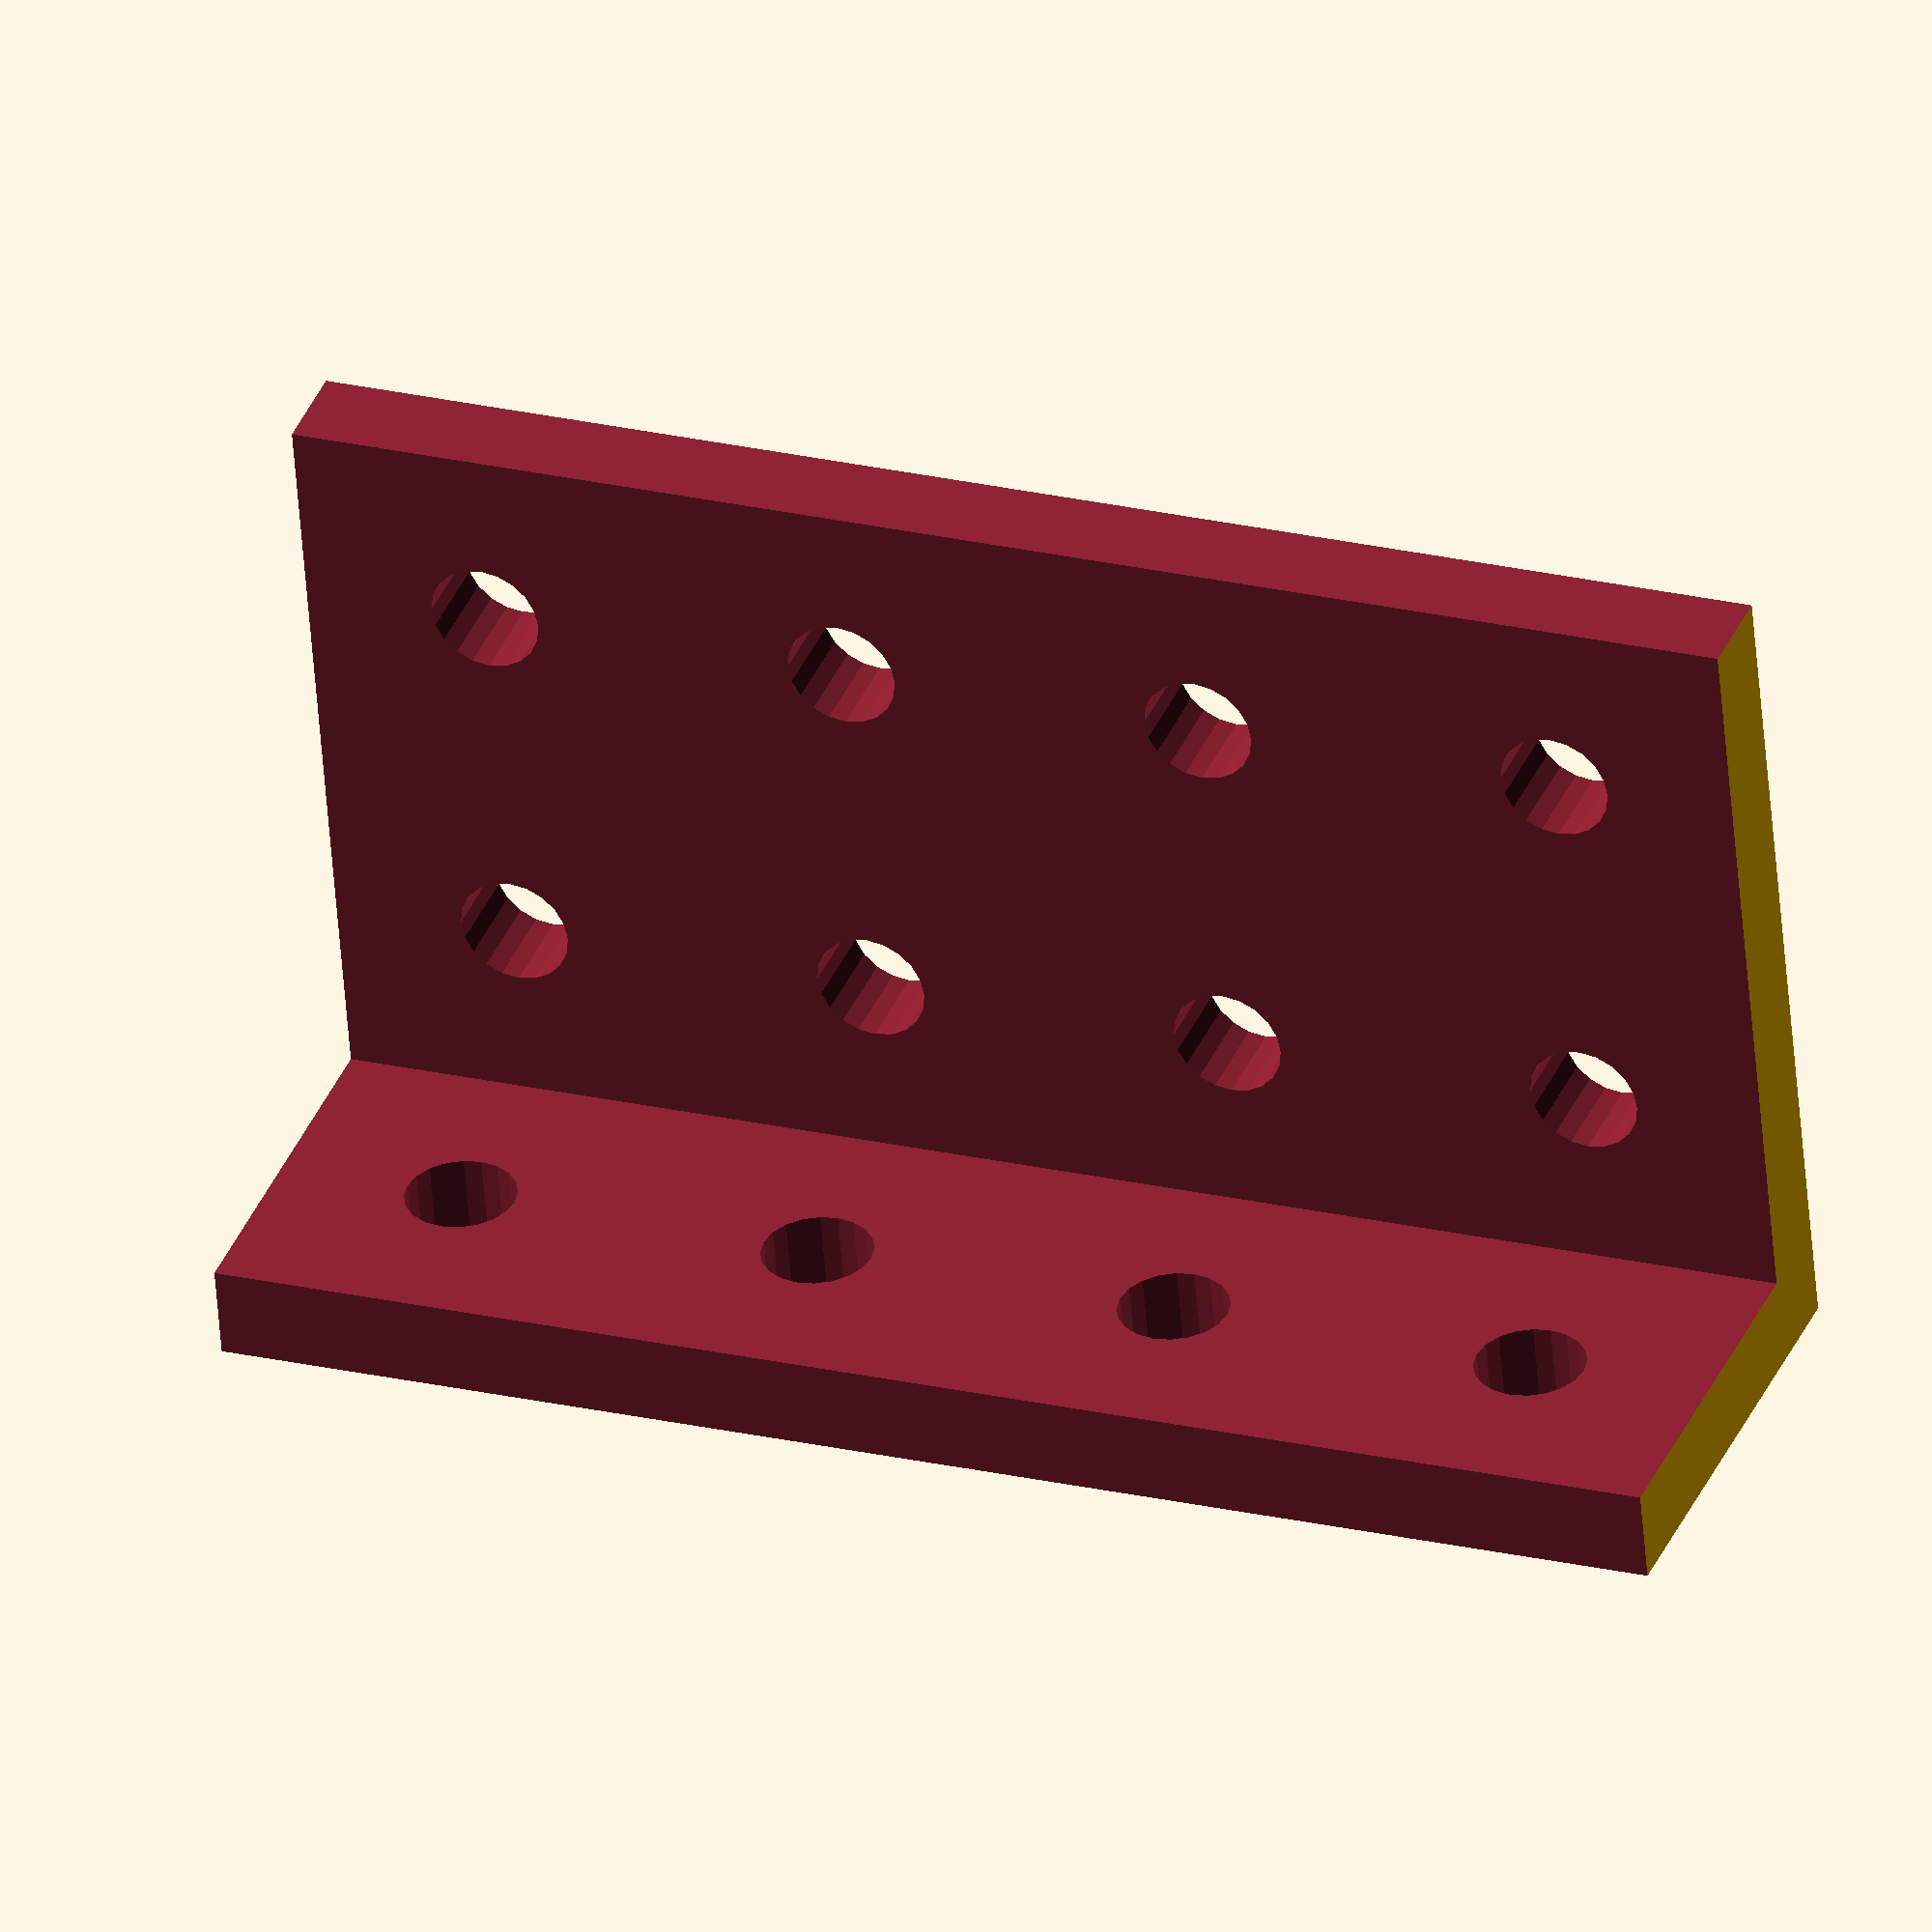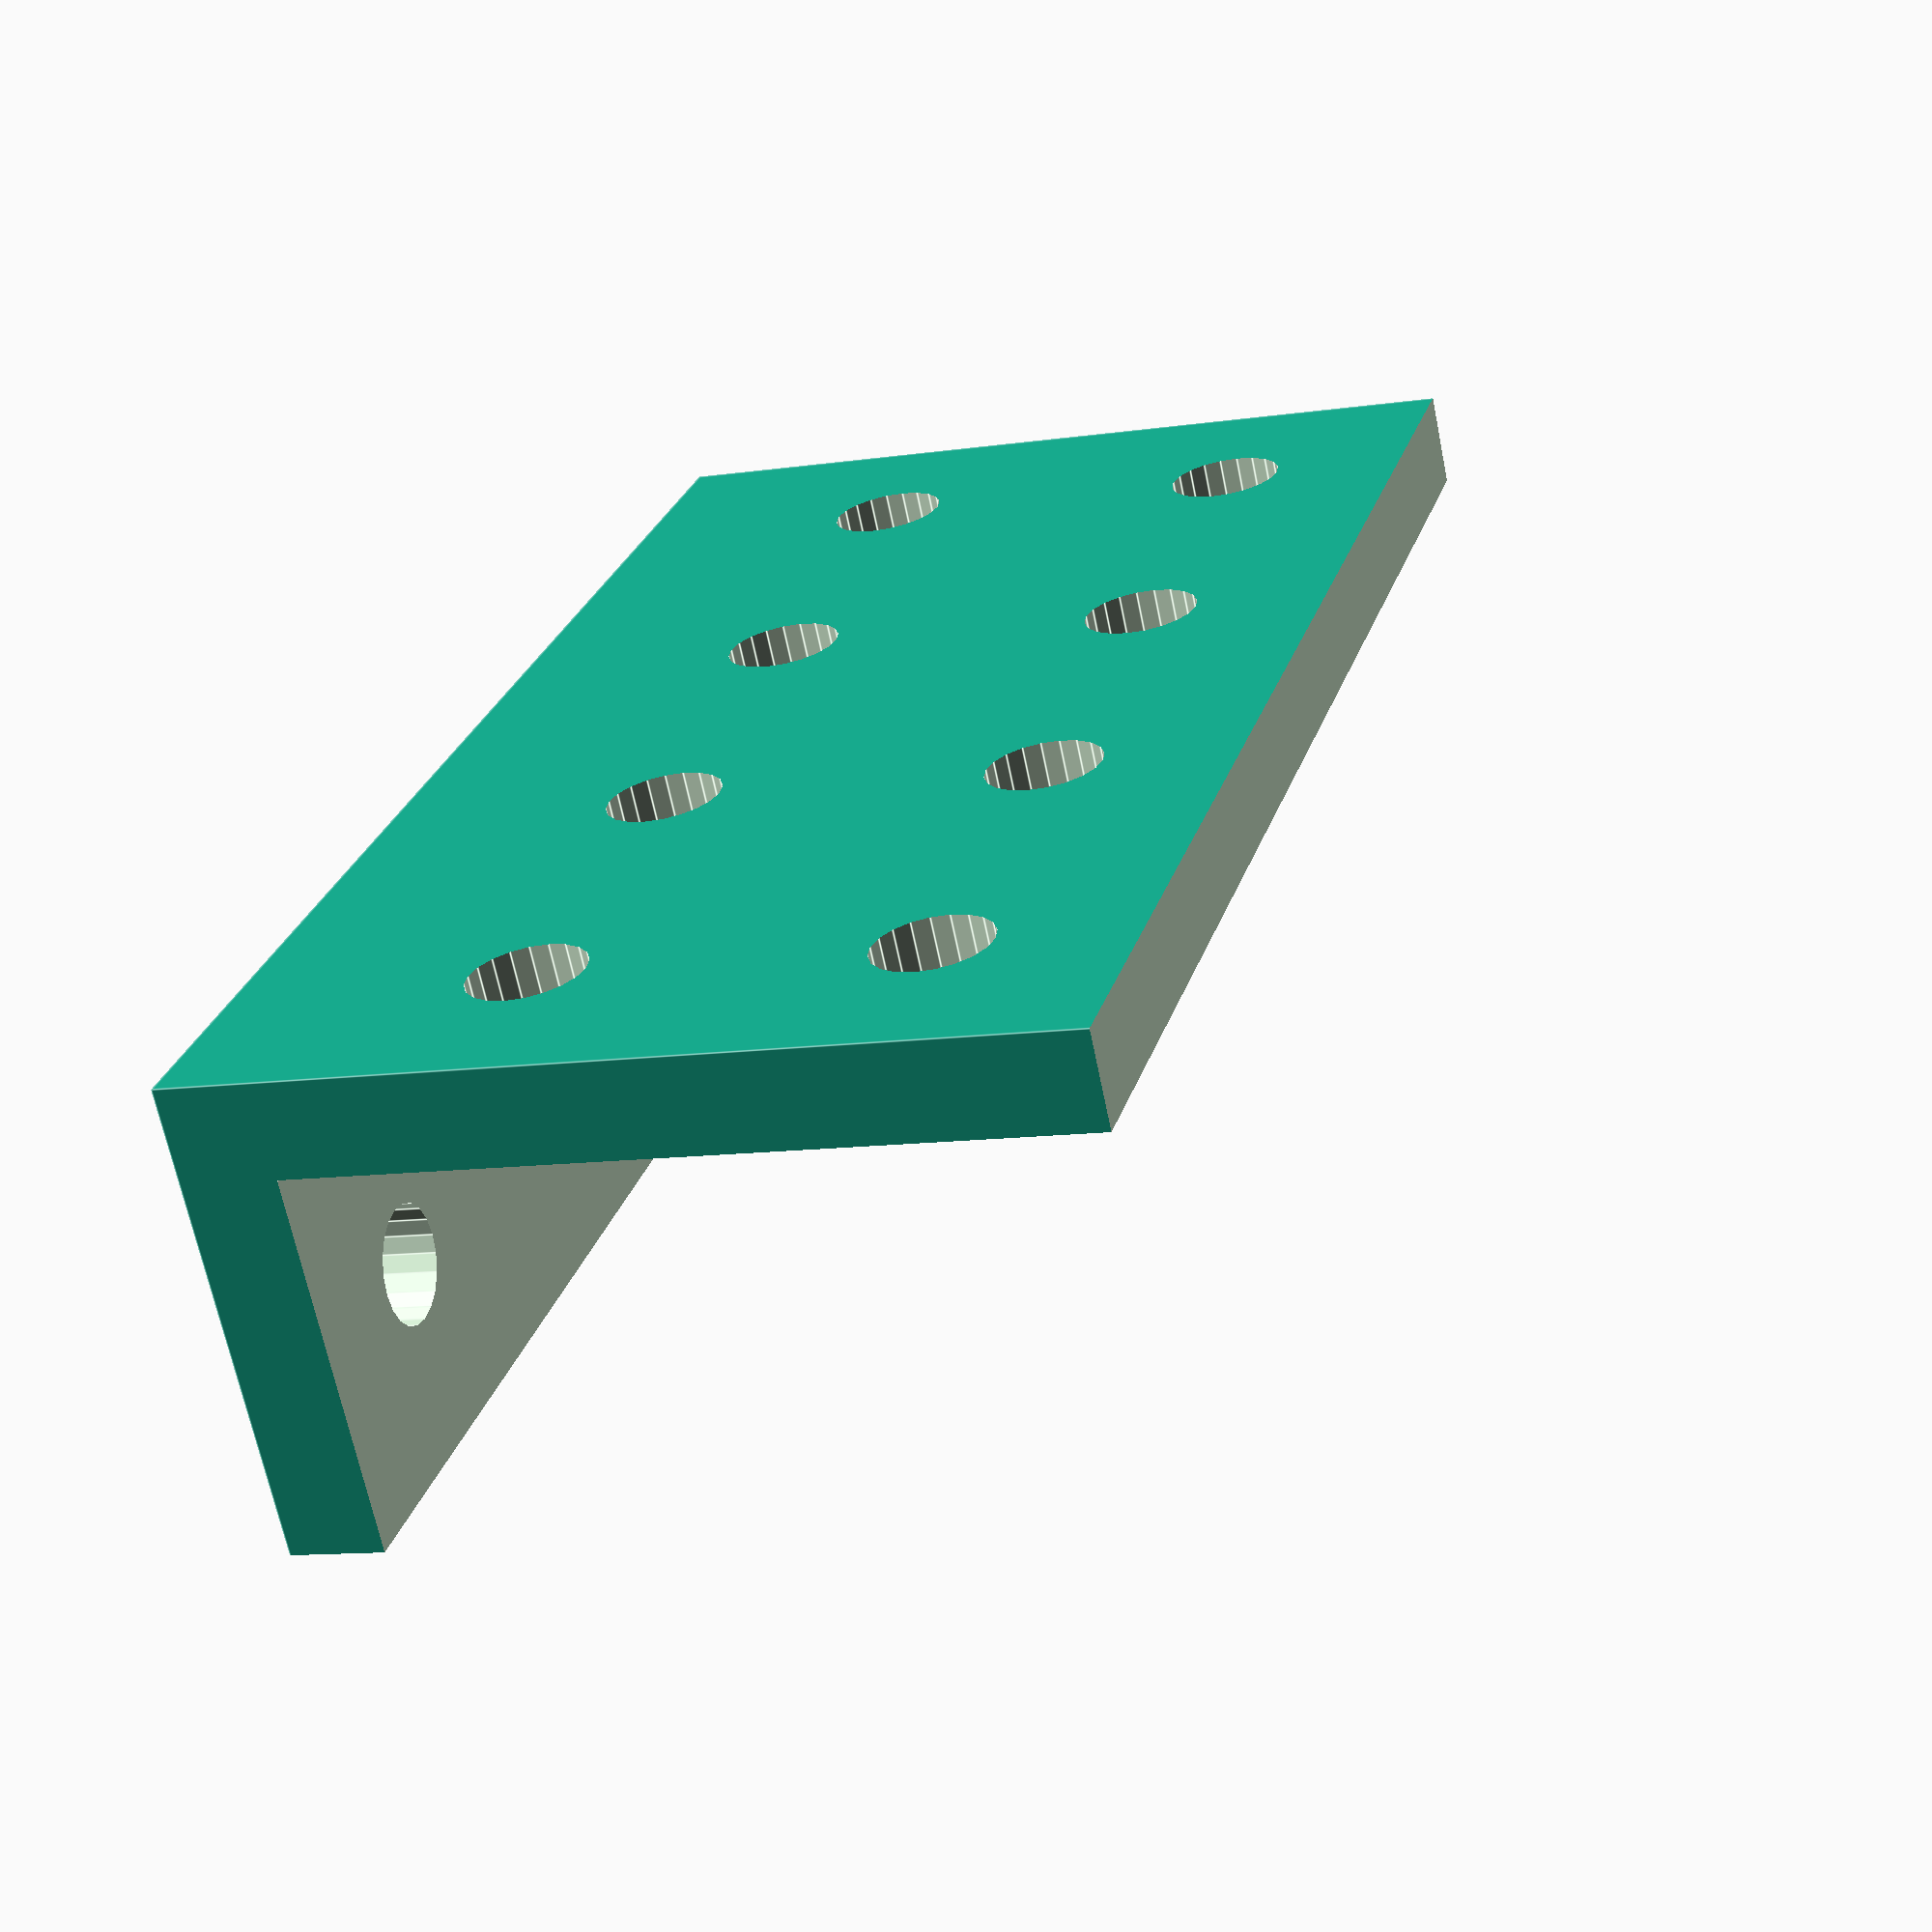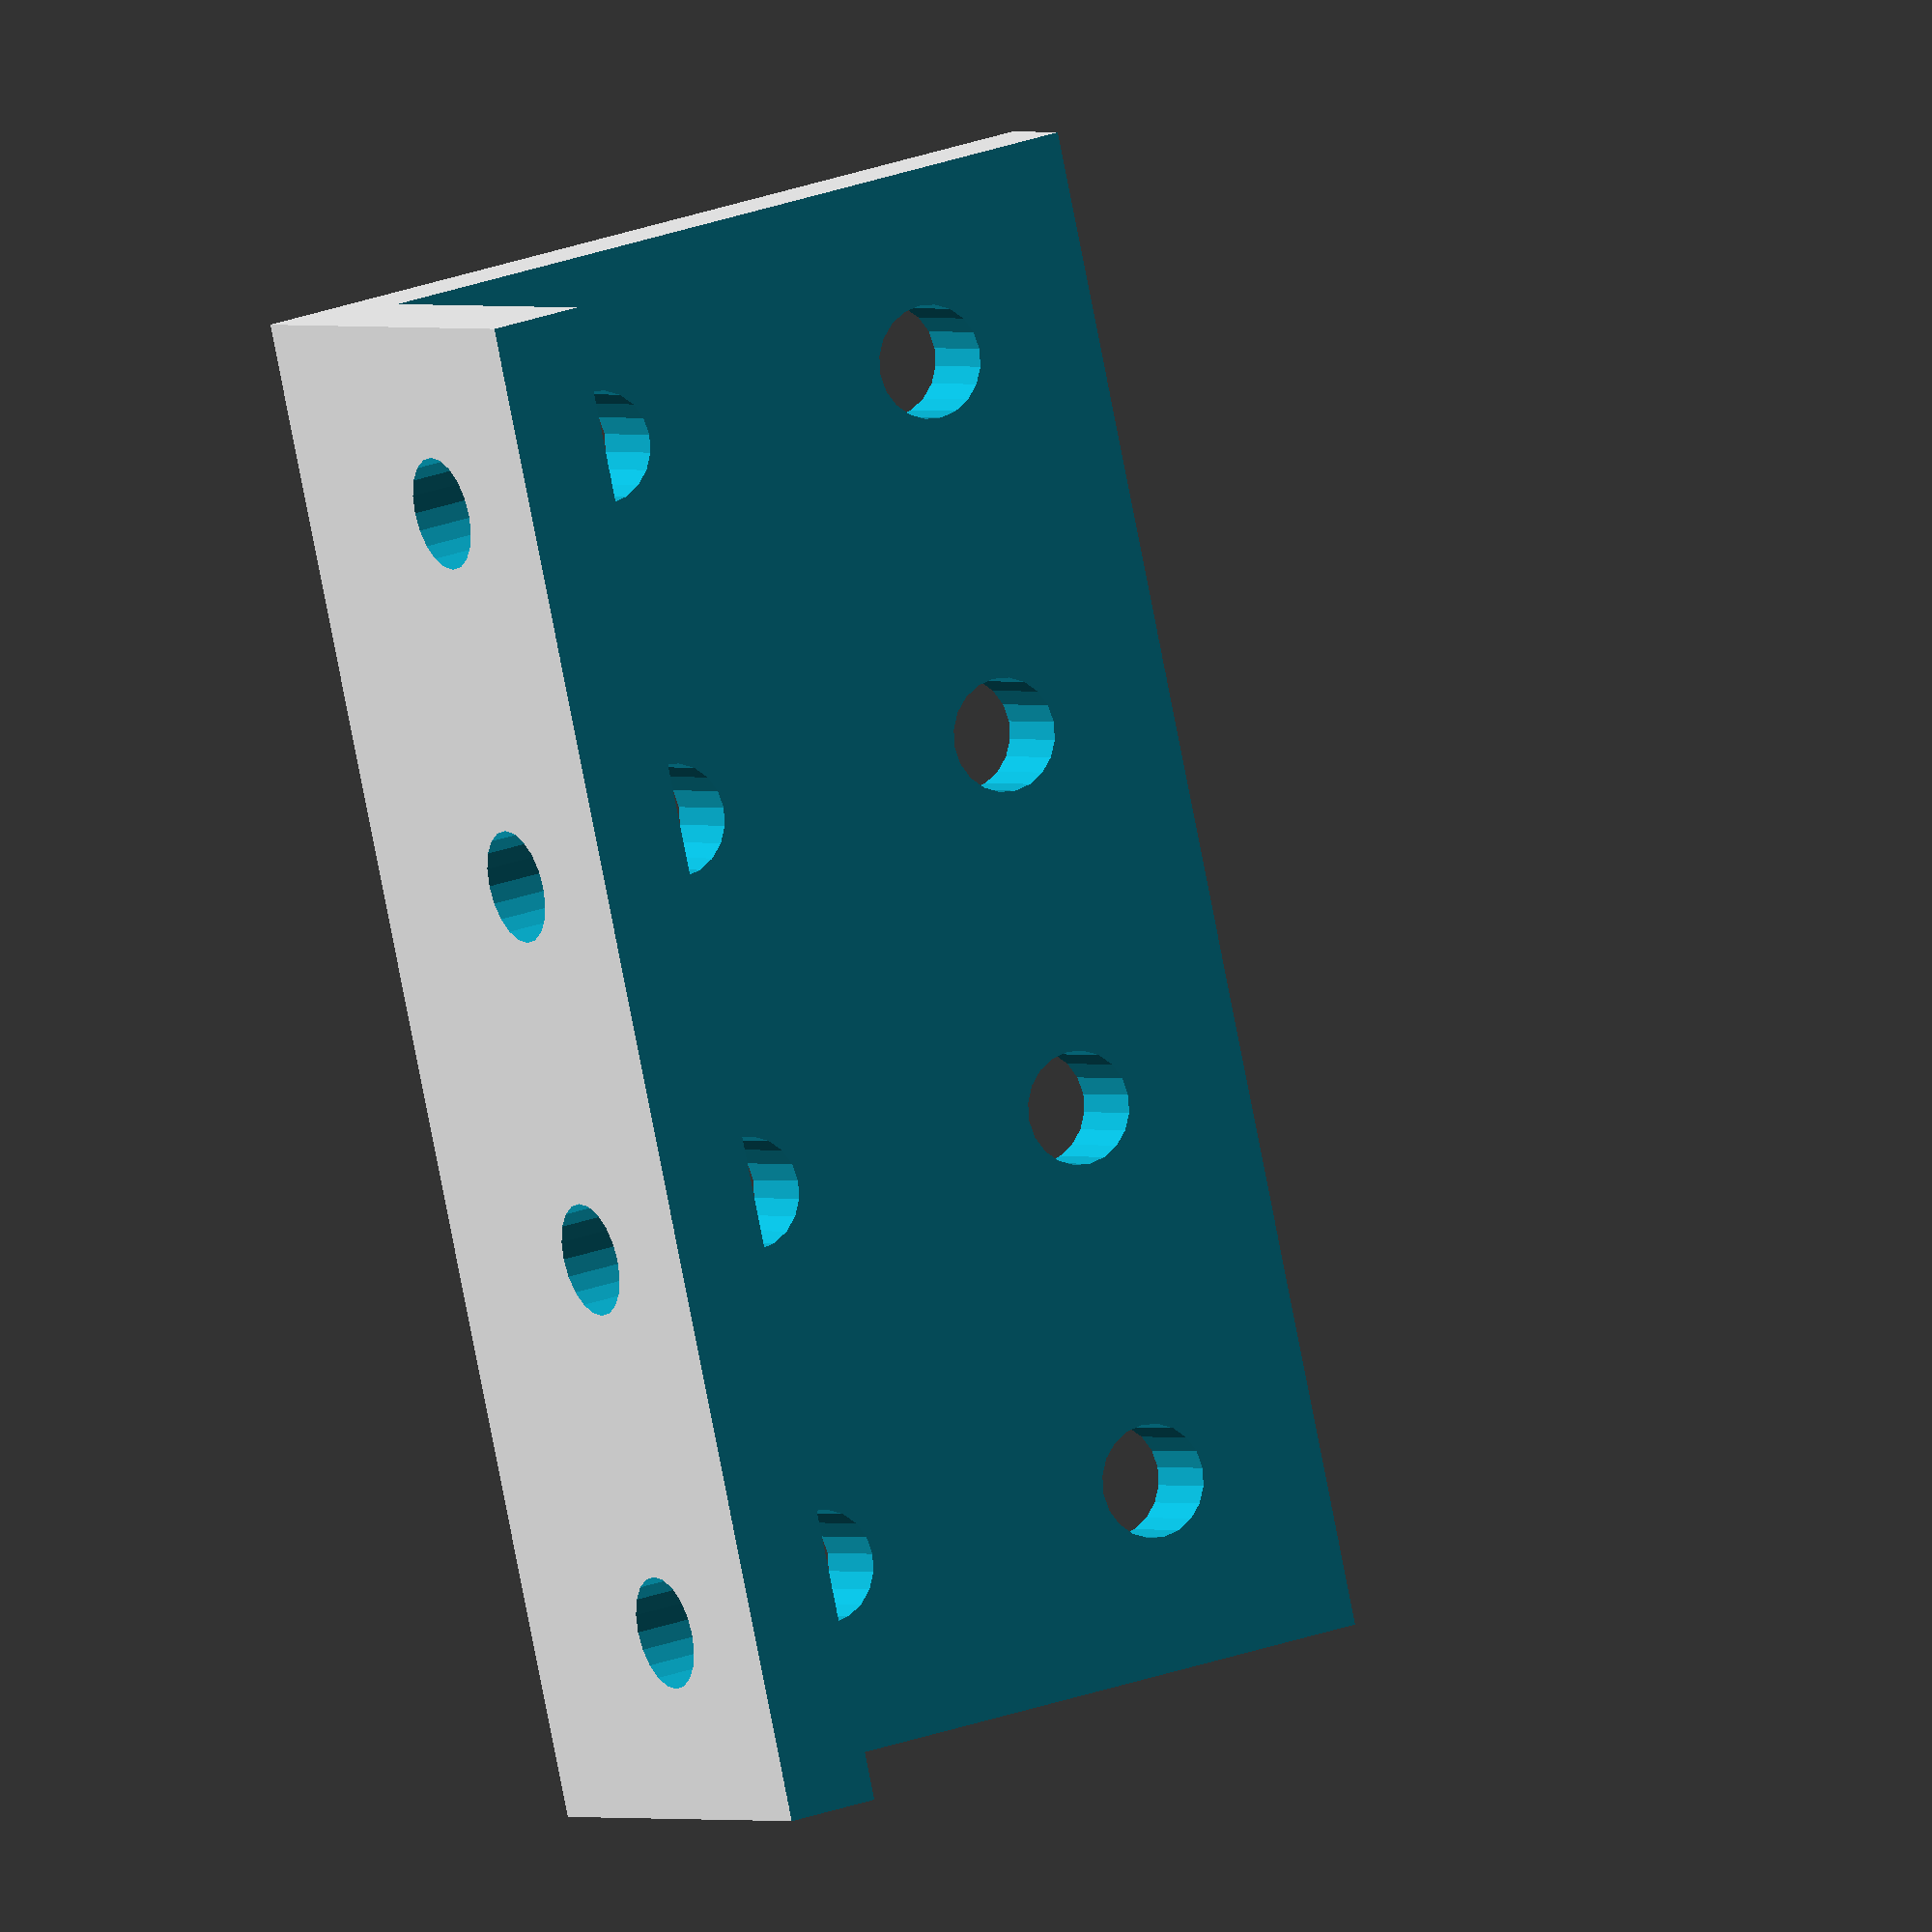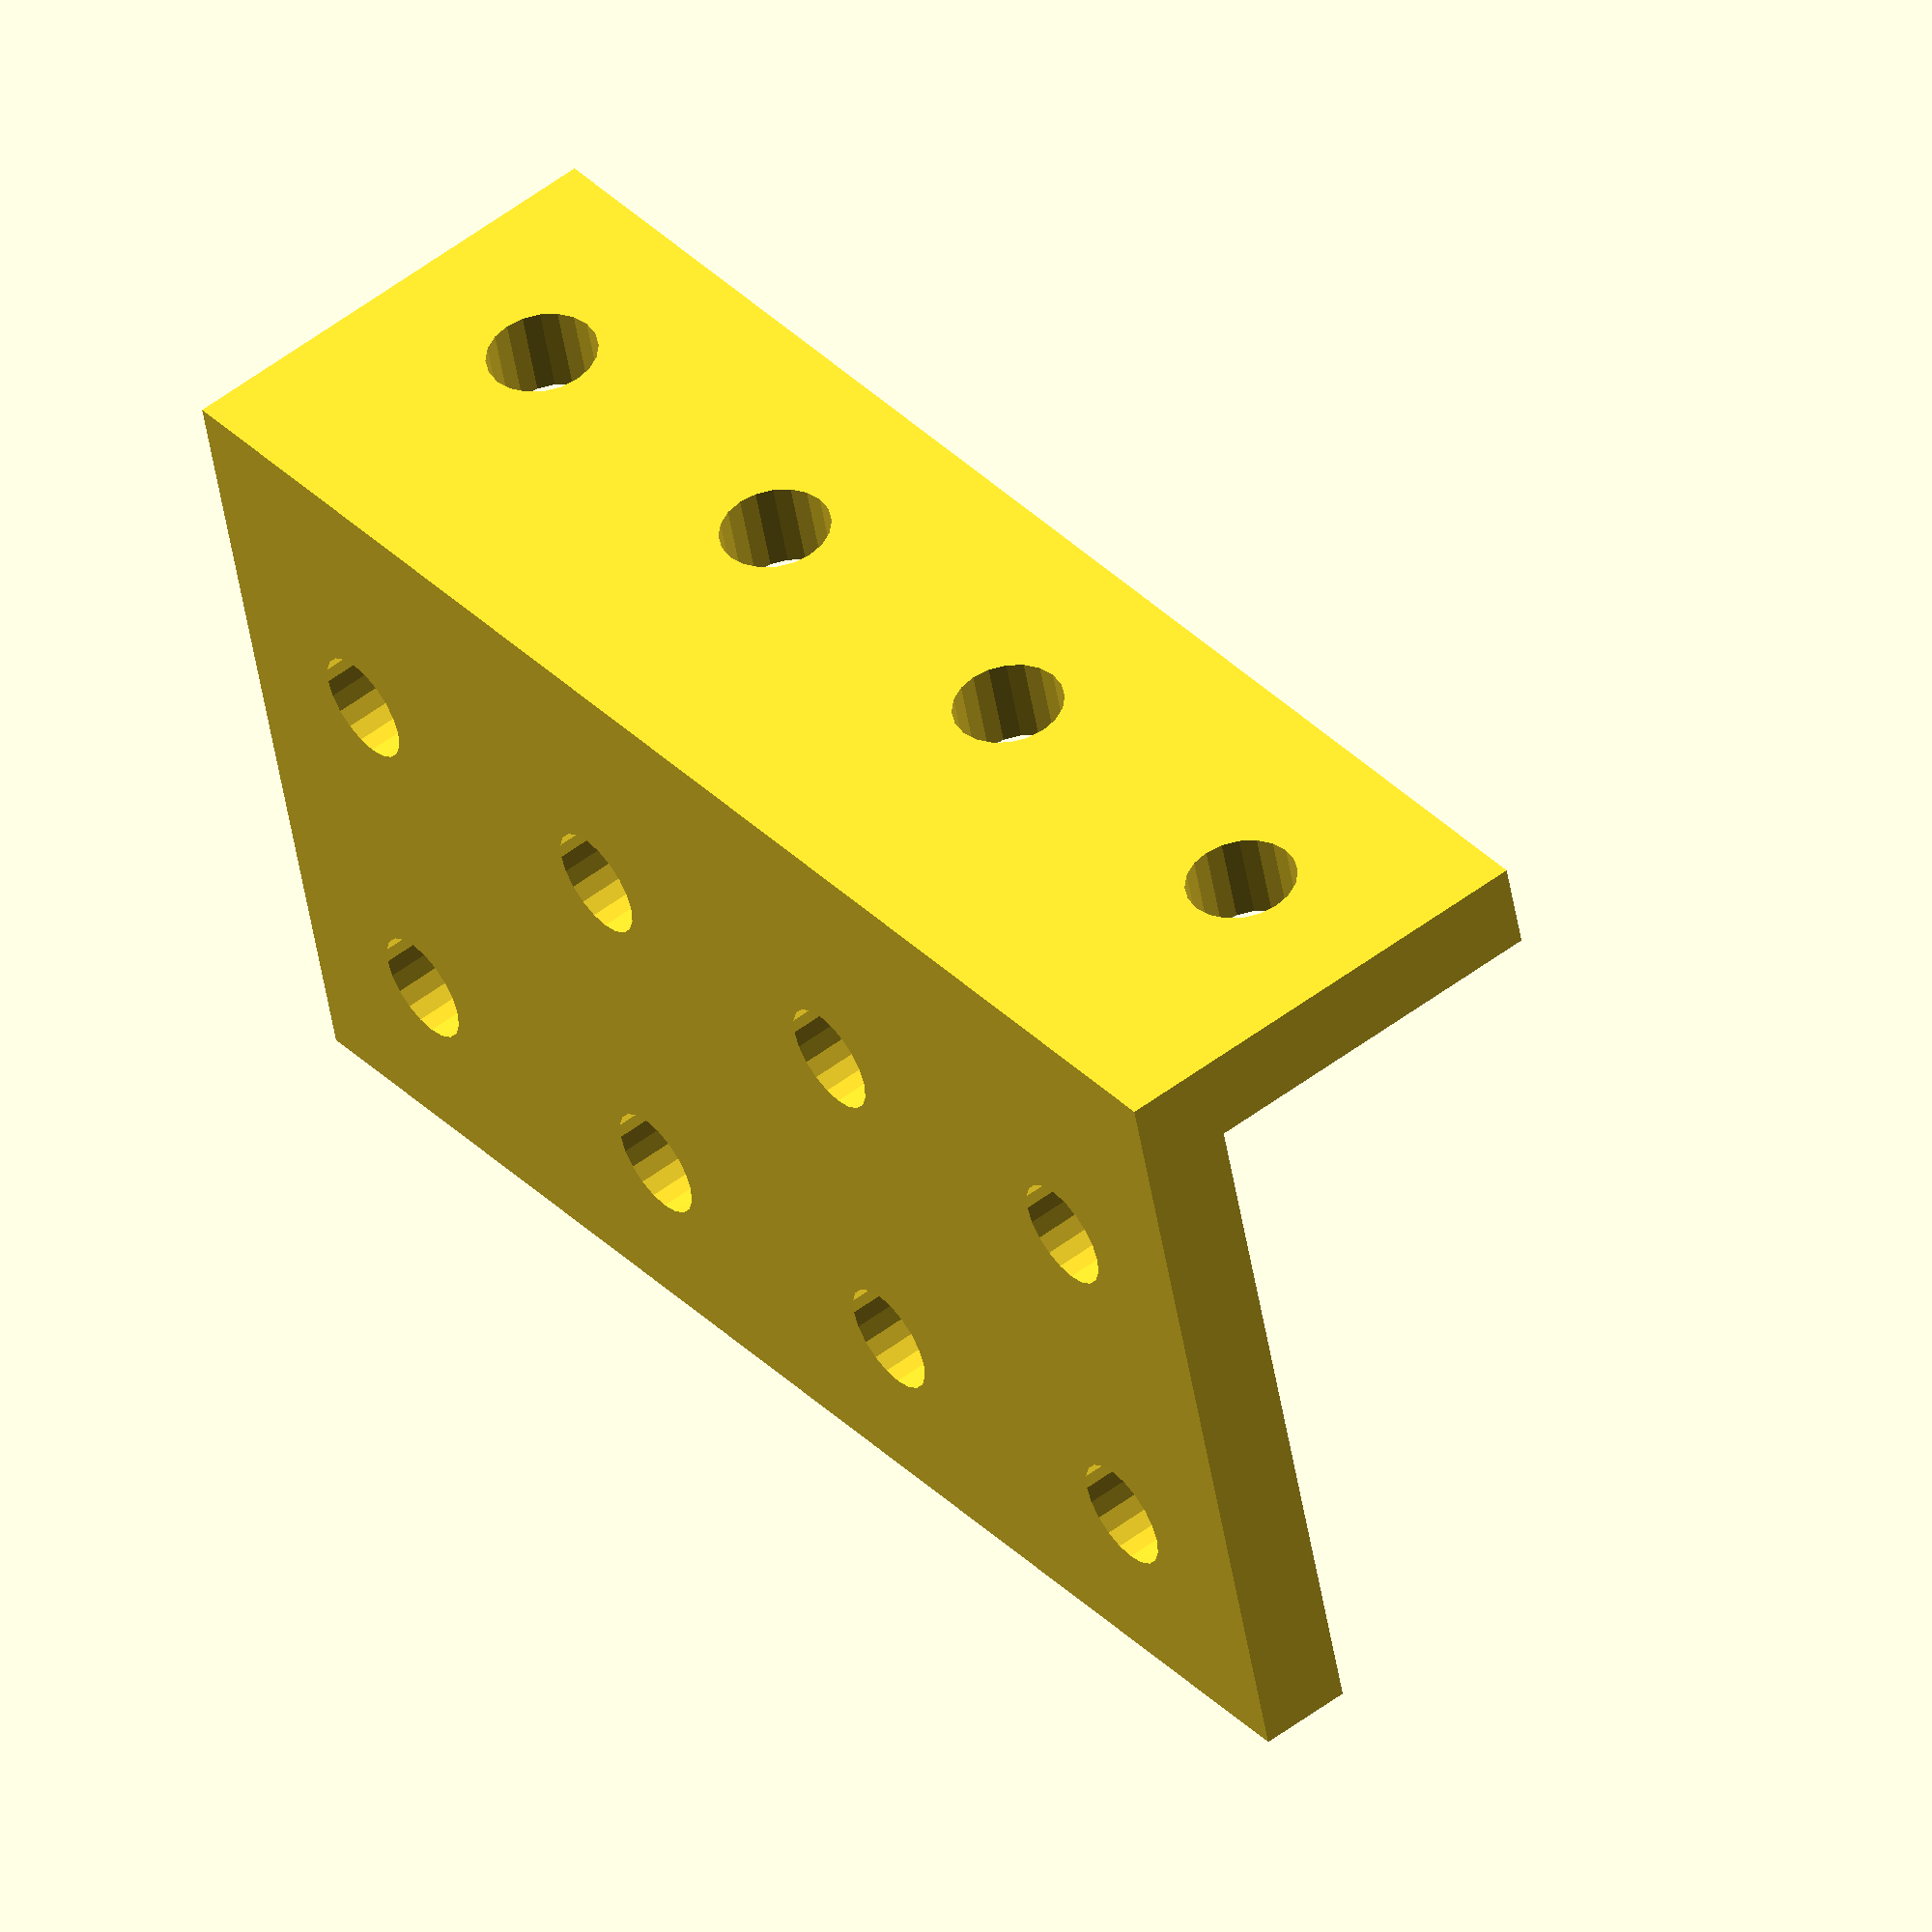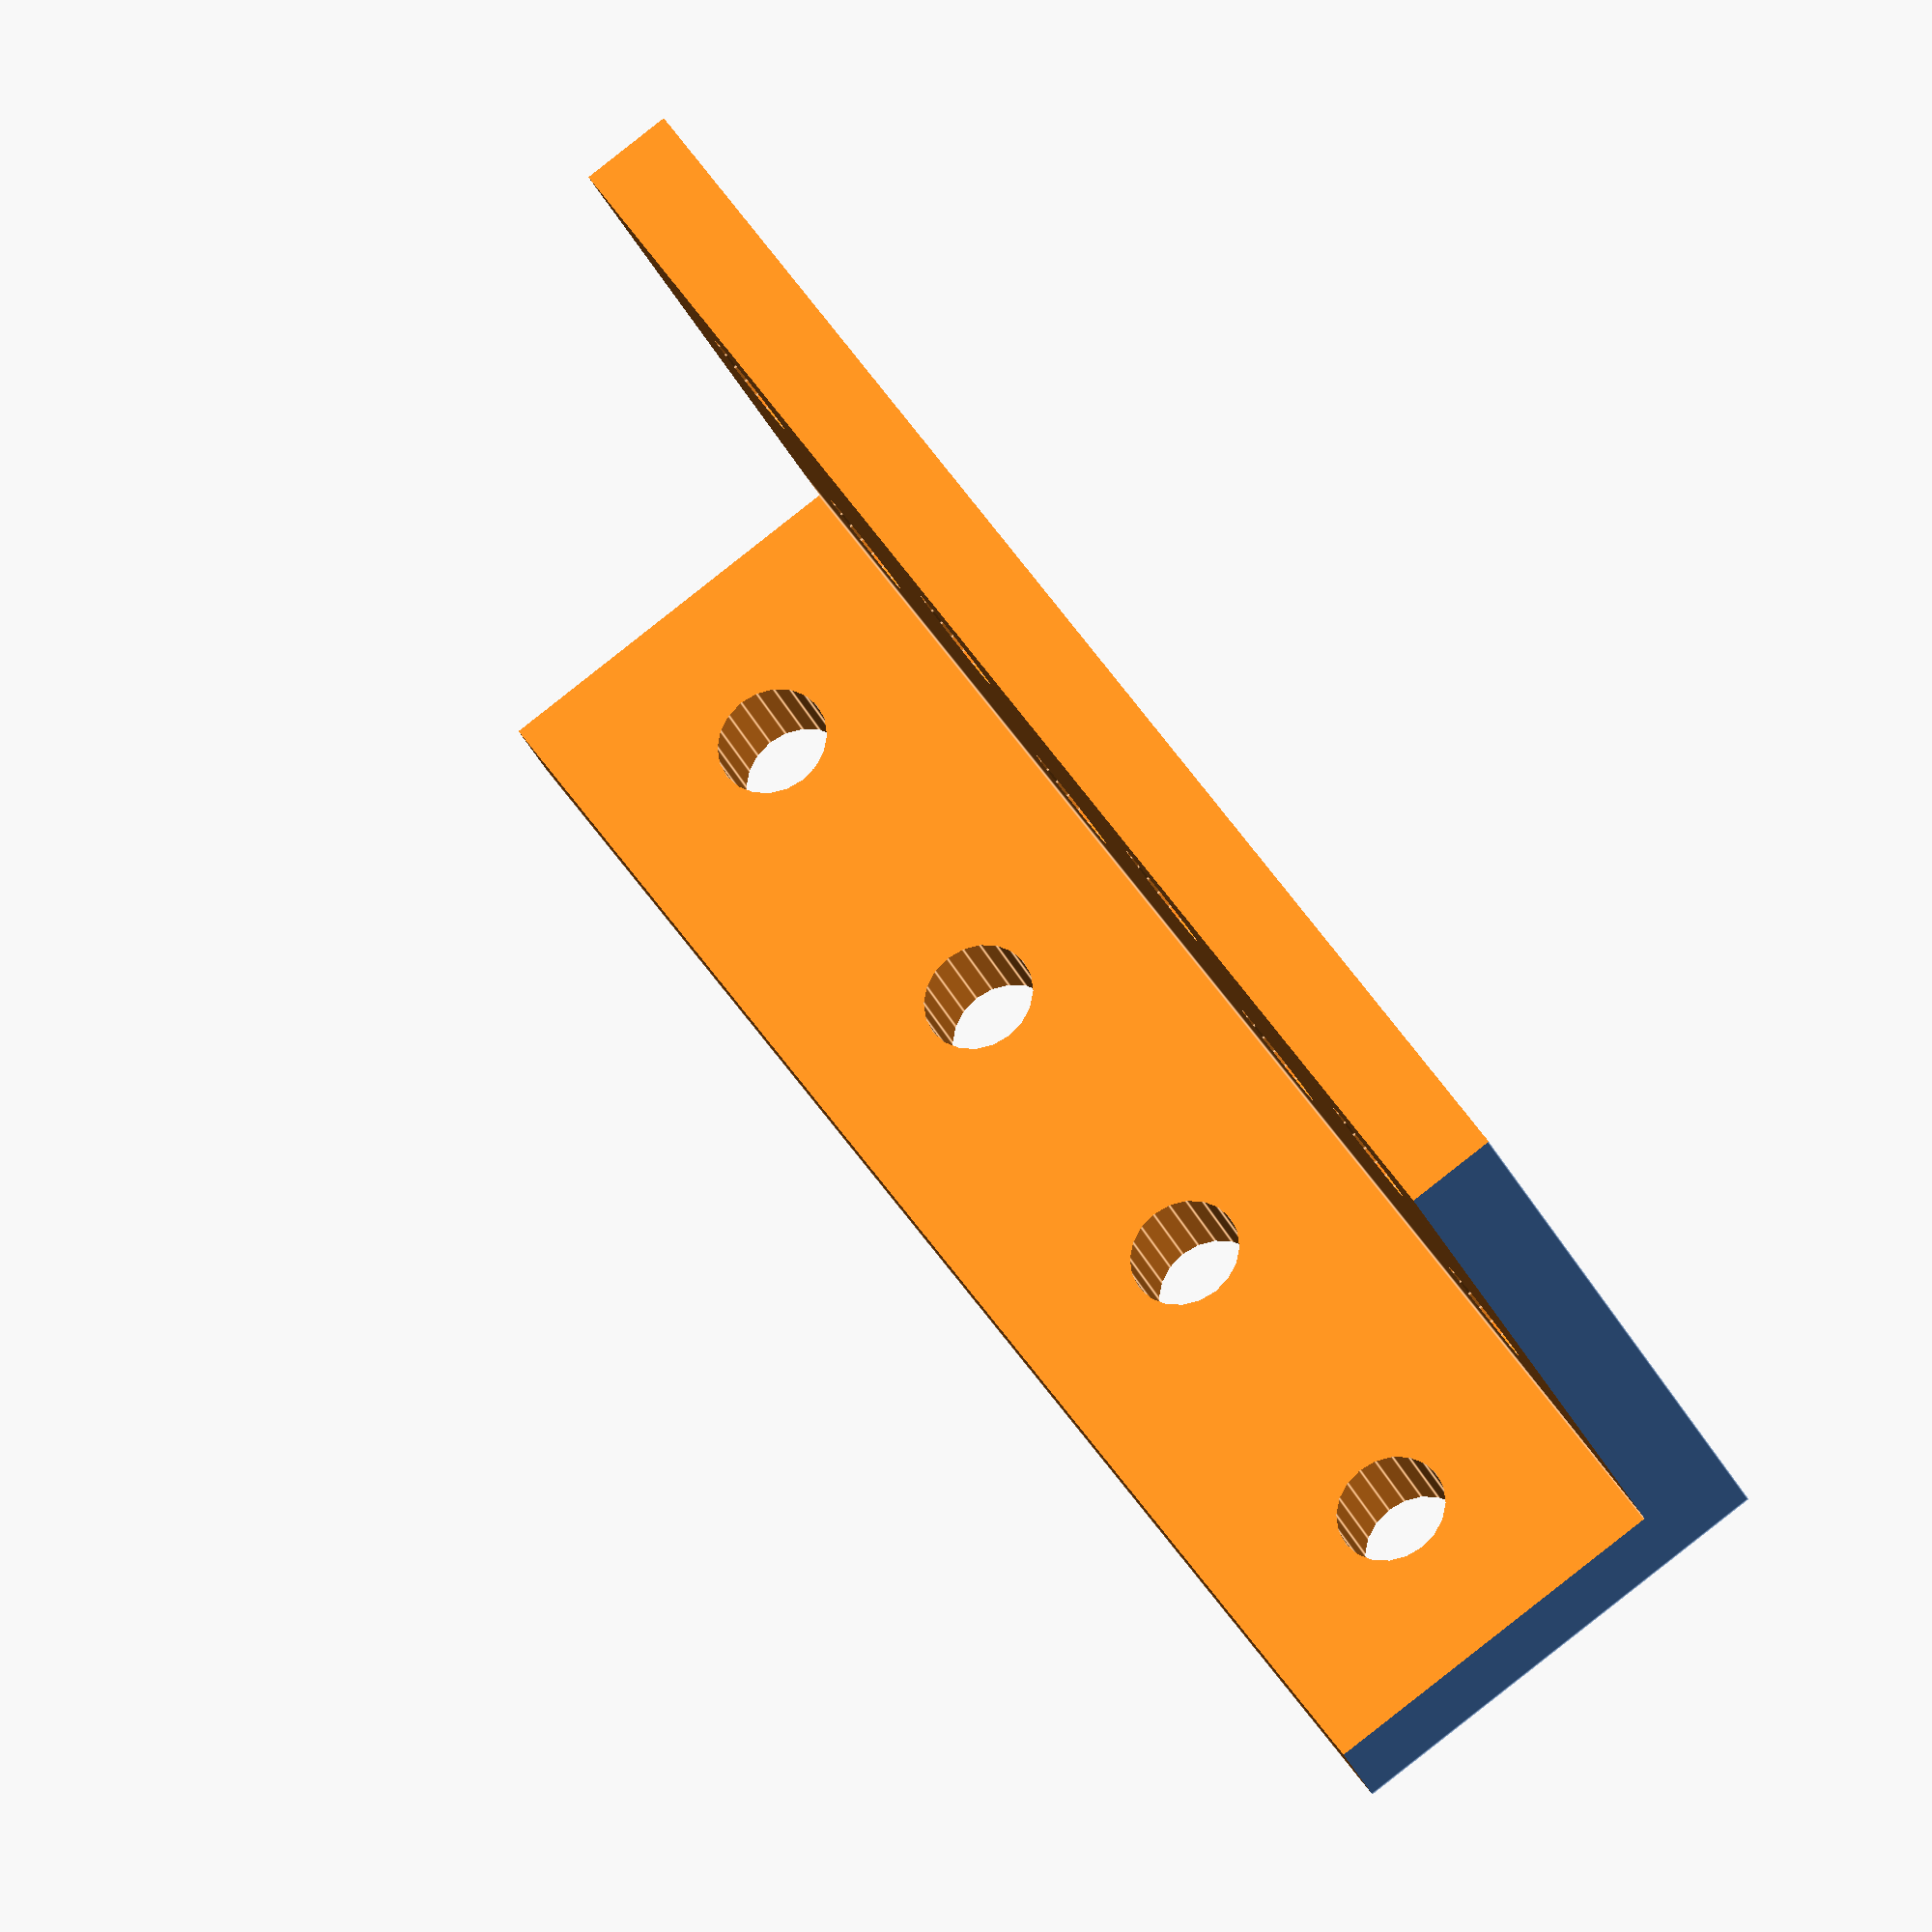
<openscad>
/*
 
  _   _ ____  ____  ____  _       _                         
 | | | |  _ \|  _ \/ ___|| | __ _| |__   ___ ___  _ __ ___  
 | | | | |_) | |_) \___ \| |/ _` | '_ \ / __/ _ \| '_ ` _ \ 
 | |_| |  __/|  __/ ___) | | (_| | |_) | (_| (_) | | | | | |
  \___/|_|   |_|   |____/|_|\__,_|_.__(_)___\___/|_| |_| |_|
                                                            
          Home of the Universal Printed Part System 

Partform path:          M3_structure_shell_v
Version:                1.0.0
Version notes:          Initial partform with core geometry only. Non-optimized.
Monikers:               "vee" "vee channel" "plain vee" 
contributors:           Alex Penney
*/

// BEGIN OPTIONS- edit these values to generate different parts of this form.

N = 1; //whole number of 10mm units along the X axis
M = 2; //whole number of 10mm units along the Y axis
H = 4; //whole number of 10mm units along the Z axis.

THICKNESS = 2.5; //Nominal 2.5mm - thickness of the two "walls" of the part

HOLE_DIAMETER = 3.0; //Nominal 3.0mm - common diameter of holes throughout

HOLE_FACES = 20; //Default 20 - higher number => slower render, smoother holes

// END OPTIONS- edit what follows at your own risk

width = 10*N + 2*THICKNESS;
length = 10*M + 2*THICKNESS;
tall = 10*H;



difference(){
    cube([width,length,tall]);
    
    translate([0,0,-1]){
        cube([10*N + THICKNESS,10*M + THICKNESS,tall*3],center=false);
    }
    
    for(i = [0:N-1]){
        for(k = [0:H-1]){
            translate([THICKNESS+5+i*10,0,5+k*10]){
                rotate(90,[1,0,0]){
                    cylinder(h = length*4, d = HOLE_DIAMETER,center = true,$fn = HOLE_FACES);
                }
            }
        }
    }
    
    for(j = [0:M-1]){
        for(k = [0:H-1]){
            translate([0,THICKNESS+5+j*10,5+k*10]){
                rotate(90,[0,1,0]){
                    cylinder(h=width*4,d=HOLE_DIAMETER,center=true,$fn=HOLE_FACES);
                }
            }
        }
    }
    translate([-1,-1,-1]){
        cube([THICKNESS+1,length+2,tall+2]);
    }
    translate([-1,-1,-1]){
        cube([width+2,THICKNESS+1,tall+2]);
    }
    
}
</openscad>
<views>
elev=156.3 azim=12.2 roll=68.6 proj=o view=wireframe
elev=153.1 azim=78.1 roll=164.6 proj=p view=edges
elev=83.4 azim=241.5 roll=11.2 proj=o view=solid
elev=144.7 azim=191.3 roll=37.5 proj=o view=wireframe
elev=127.5 azim=21.0 roll=32.6 proj=o view=edges
</views>
